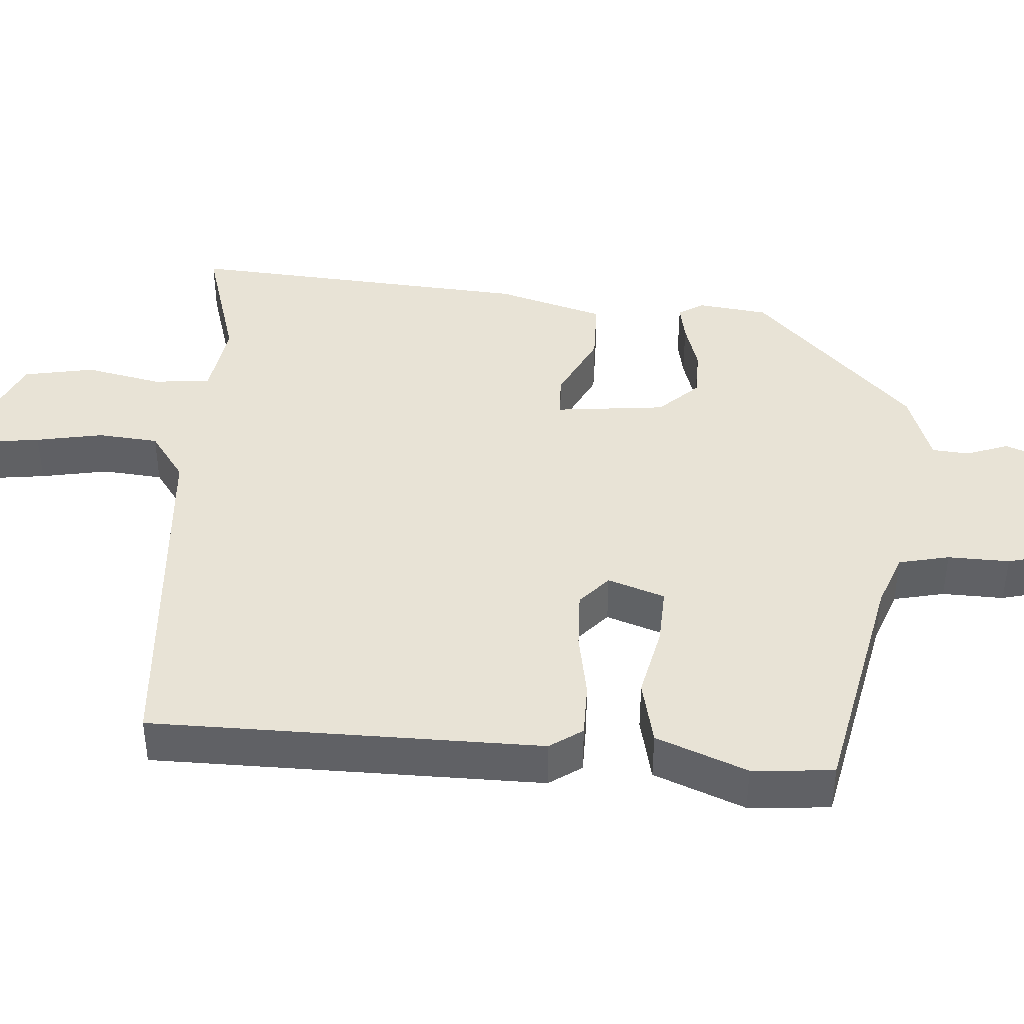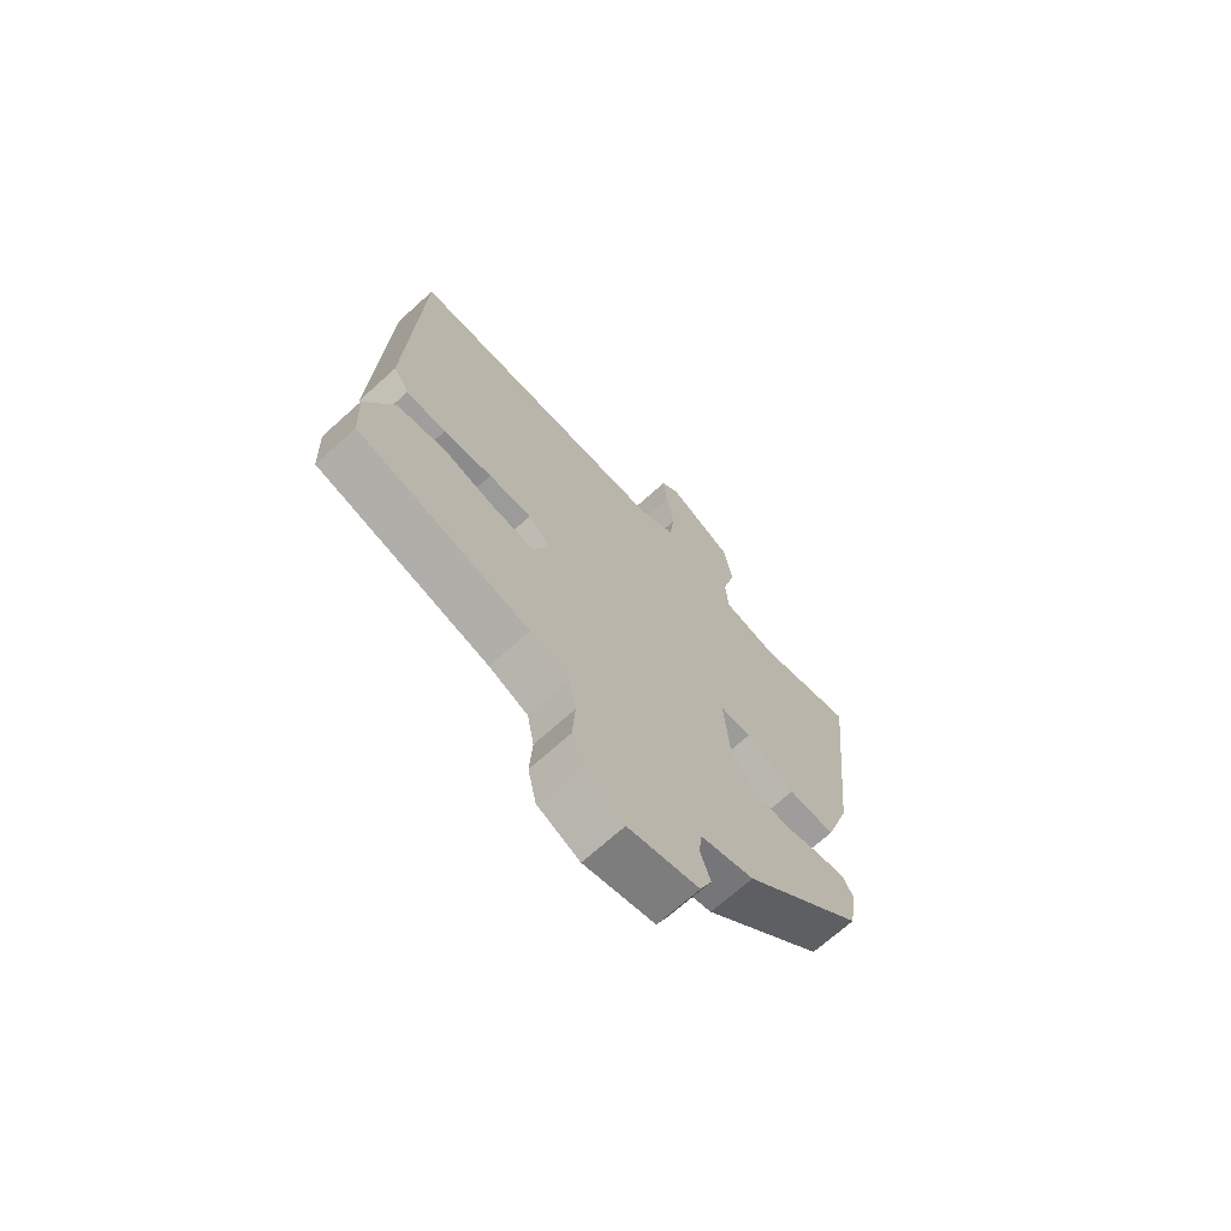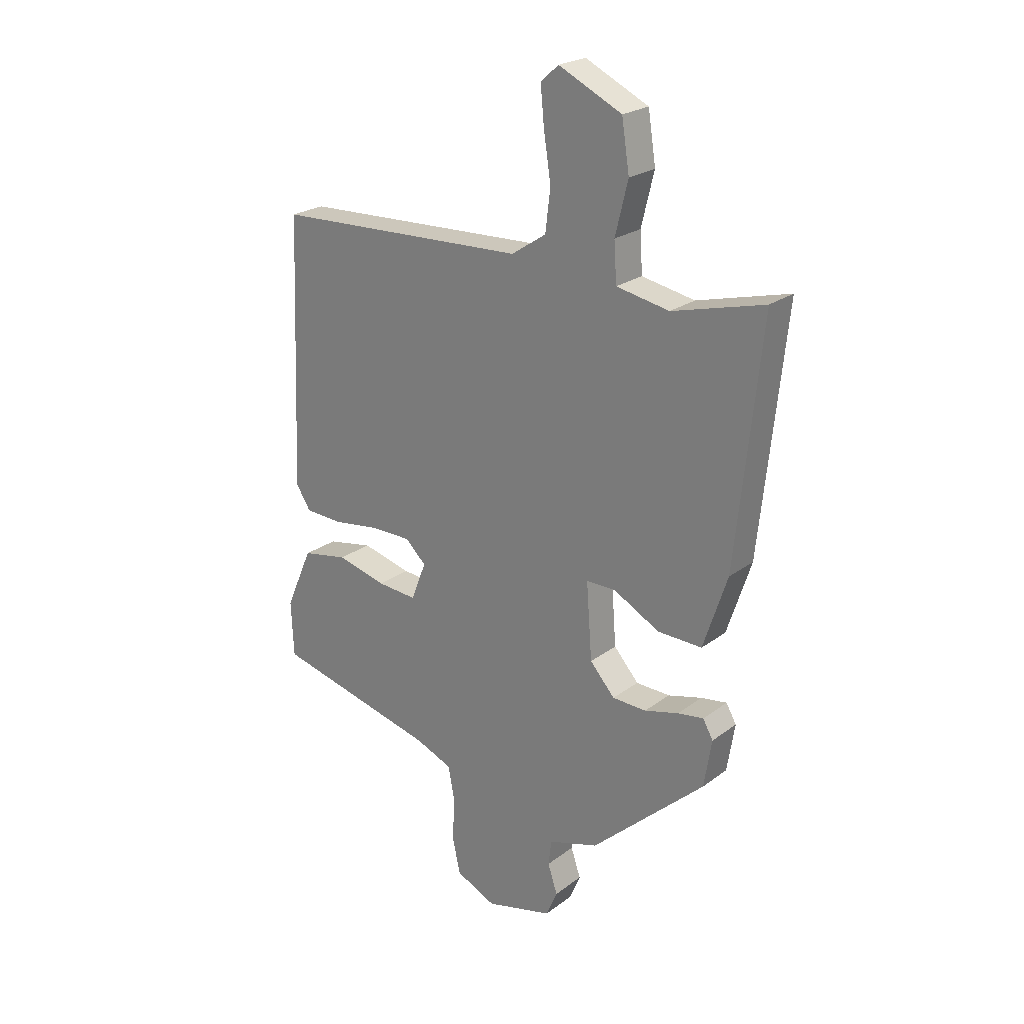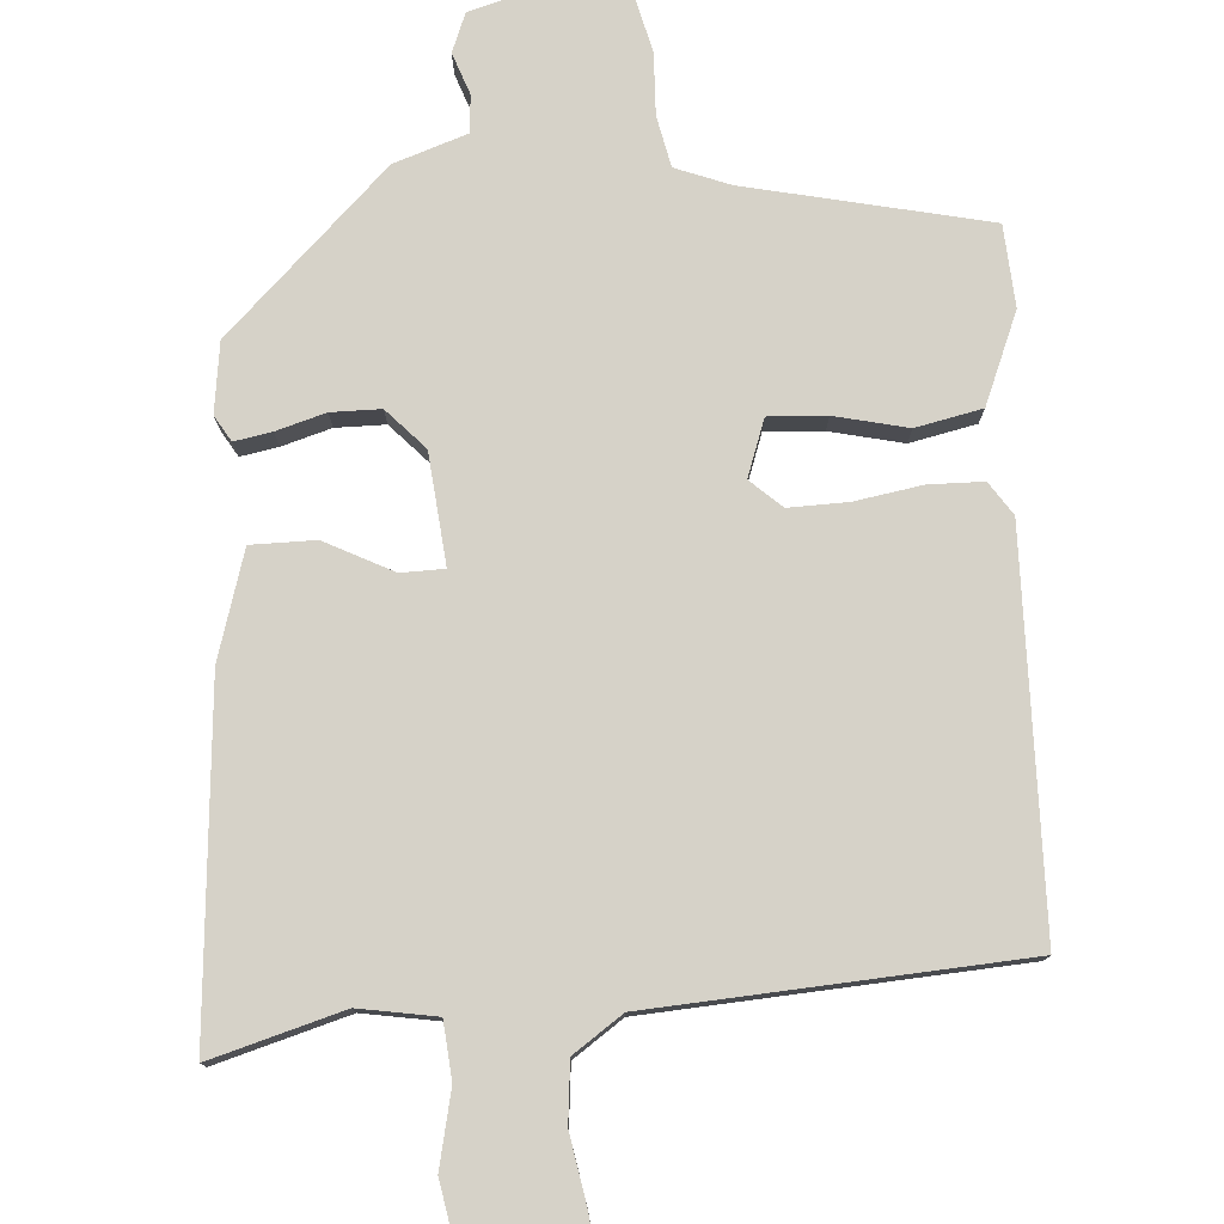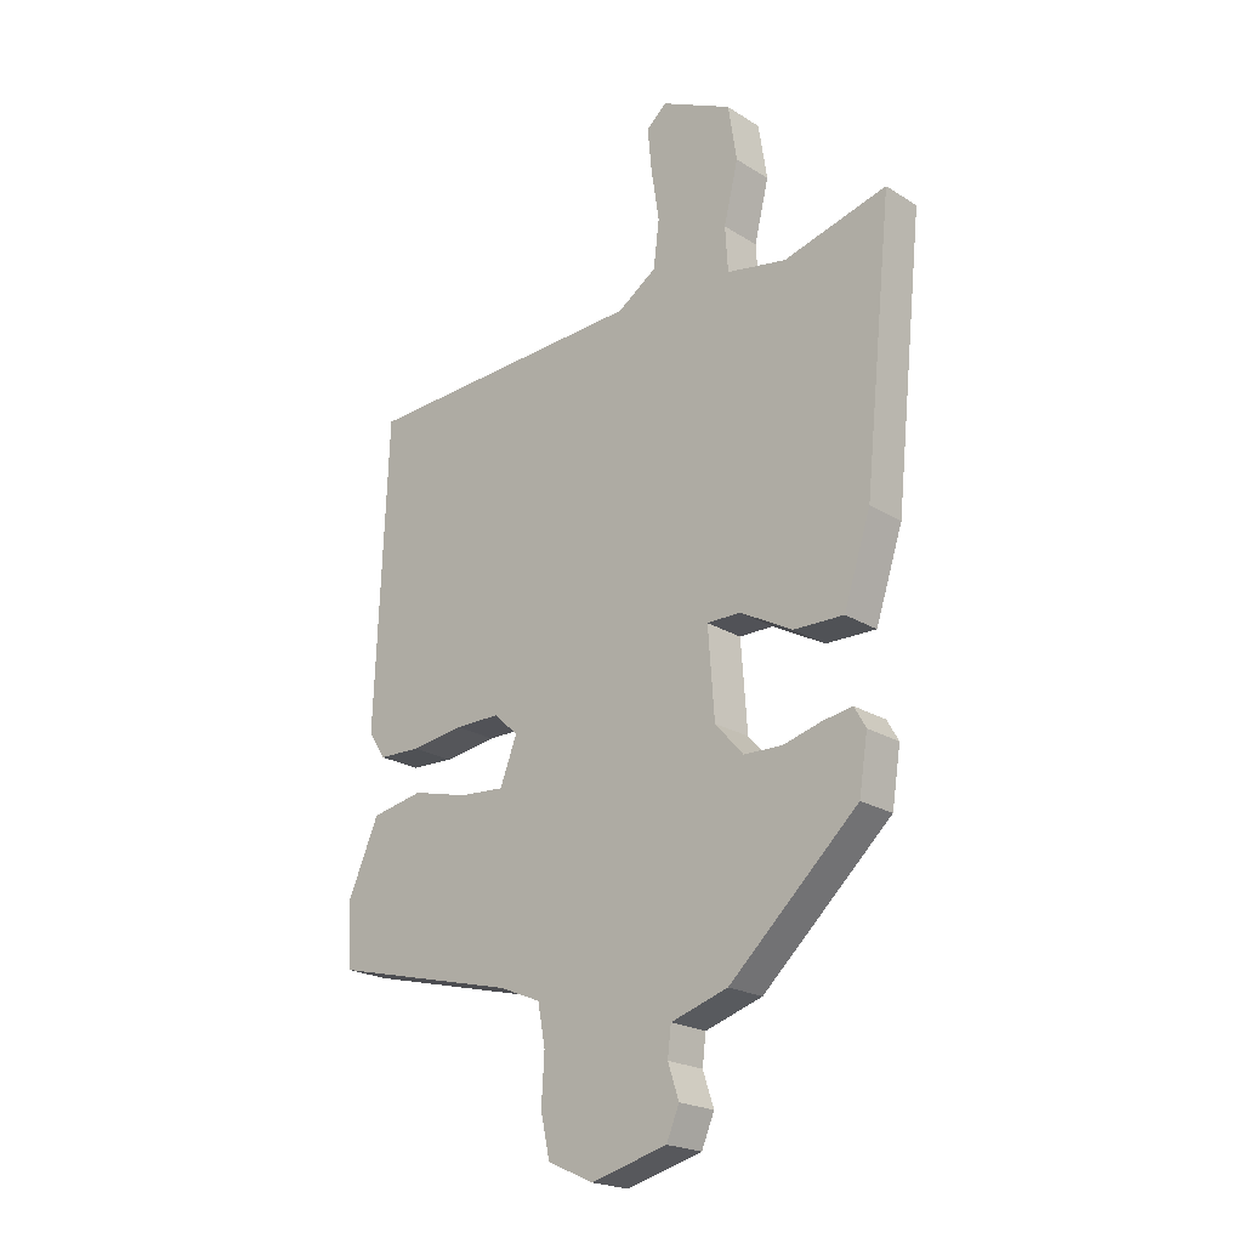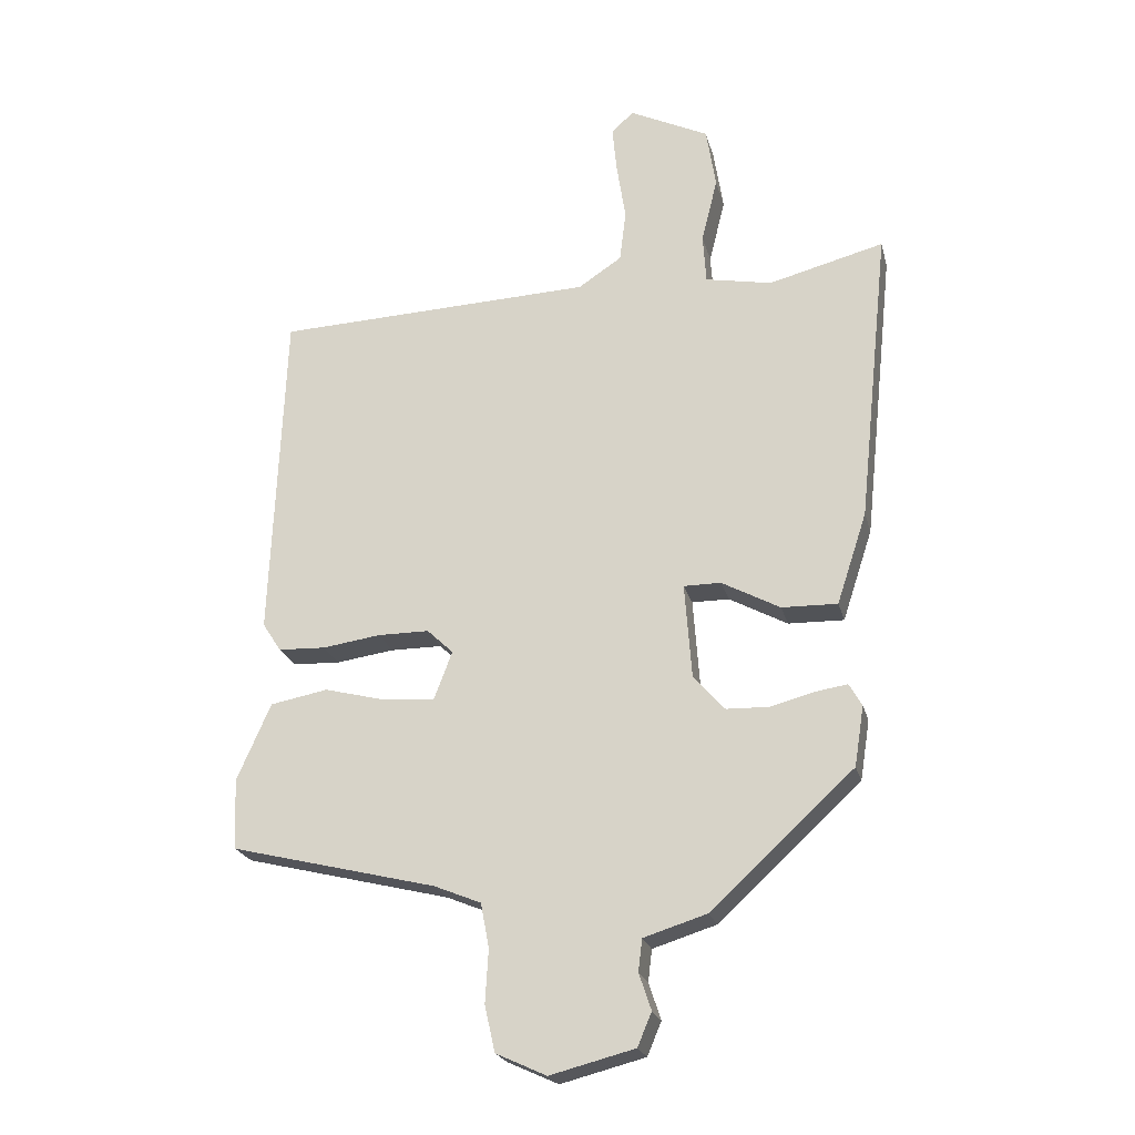
<metadata>
{"format":"obj","ext":"obj","renderer":"f3d","projection":"perspective","resolution":1024,"background":"white","views":[{"elev":41.5,"azim":92.2,"up":"+Y"},{"elev":-69.6,"azim":132.1,"up":"+Z"},{"elev":23.4,"azim":-141.1,"up":"+Z"},{"elev":77.9,"azim":-5.3,"up":"+Y"},{"elev":-21.5,"azim":-137.6,"up":"+Z"},{"elev":-22.4,"azim":-166.4,"up":"+Z"}]}
</metadata>
<code>
v -0.451 0.07 -0.327
v -0.466 0.07 -0.233
v -0.446 0.07 -0.198
v -0.395 0.07 -0.206
v -0.328 0.07 -0.224
v -0.261 0.07 -0.222
v -0.212 0.07 -0.167
v -0.201 0.07 -0.018
v -0.259 0.07 -0.018
v -0.35 0.07 -0.067
v -0.437 0.07 -0.069
v -0.484 0.07 0.074
v -0.533 0.07 0.539
v -0.353 0.07 0.492
v -0.249 0.07 0.512
v -0.244 0.07 0.589
v -0.269 0.07 0.691
v -0.254 0.07 0.787
v -0.13 0.07 0.847
v -0.095 0.07 0.816
v -0.102 0.07 0.743
v -0.116 0.07 0.652
v -0.106 0.07 0.571
v -0.038 0.07 0.526
v 0.461 0.07 0.506
v 0.482 0.07 -0.02
v 0.453 0.07 -0.065
v 0.379 0.07 -0.068
v 0.288 0.07 -0.055
v 0.208 0.07 -0.055
v 0.167 0.07 -0.094
v 0.196 0.07 -0.17
v 0.274 0.07 -0.164
v 0.372 0.07 -0.139
v 0.462 0.07 -0.156
v 0.515 0.07 -0.277
v 0.51 0.07 -0.387
v 0.188 0.07 -0.466
v 0.115 0.07 -0.496
v 0.102 0.07 -0.565
v 0.107 0.07 -0.648
v 0.091 0.07 -0.72
v 0.012 0.07 -0.756
v -0.12 0.07 -0.722
v -0.142 0.07 -0.67
v -0.123 0.07 -0.613
v -0.129 0.07 -0.563
v -0.228 0.07 -0.532
v -0.451 0 -0.327
v -0.466 0 -0.233
v -0.446 0 -0.198
v -0.395 0 -0.206
v -0.328 0 -0.224
v -0.261 0 -0.222
v -0.212 0 -0.167
v -0.201 0 -0.018
v -0.259 0 -0.018
v -0.35 0 -0.067
v -0.437 0 -0.069
v -0.484 0 0.074
v -0.533 0 0.539
v -0.353 0 0.492
v -0.249 0 0.512
v -0.244 0 0.589
v -0.269 0 0.691
v -0.254 0 0.787
v -0.13 0 0.847
v -0.095 0 0.816
v -0.102 0 0.743
v -0.116 0 0.652
v -0.106 0 0.571
v -0.038 0 0.526
v 0.461 0 0.506
v 0.482 0 -0.02
v 0.453 0 -0.065
v 0.379 0 -0.068
v 0.288 0 -0.055
v 0.208 0 -0.055
v 0.167 0 -0.094
v 0.196 0 -0.17
v 0.274 0 -0.164
v 0.372 0 -0.139
v 0.462 0 -0.156
v 0.515 0 -0.277
v 0.51 0 -0.387
v 0.188 0 -0.466
v 0.115 0 -0.496
v 0.102 0 -0.565
v 0.107 0 -0.648
v 0.091 0 -0.72
v 0.012 0 -0.756
v -0.12 0 -0.722
v -0.142 0 -0.67
v -0.123 0 -0.613
v -0.129 0 -0.563
v -0.228 0 -0.532
f 47 48 1 2
f 43 44 45 46
f 43 46 47
f 40 41 42 43
f 39 40 43 47
f 38 39 47 2
f 33 34 35 36
f 32 33 36 37
f 26 27 28 29
f 24 25 26 29
f 23 24 29 30
f 19 20 21 22
f 17 18 19 22
f 16 17 22 23
f 15 16 23 30
f 11 12 13 14
f 9 10 11 14
f 8 9 14 15
f 2 3 4 5
f 2 5 6
f 38 2 6
f 32 37 38 6
f 31 32 6 7
f 8 15 30 31
f 7 8 31
f 50 49 96 95
f 94 93 92 91
f 95 94 91
f 91 90 89 88
f 95 91 88 87
f 50 95 87 86
f 84 83 82 81
f 85 84 81 80
f 77 76 75 74
f 77 74 73 72
f 78 77 72 71
f 70 69 68 67
f 70 67 66 65
f 71 70 65 64
f 78 71 64 63
f 62 61 60 59
f 62 59 58 57
f 63 62 57 56
f 53 52 51 50
f 54 53 50
f 54 50 86
f 54 86 85 80
f 55 54 80 79
f 79 78 63 56
f 79 56 55
f 1 49 50 2
f 2 50 51 3
f 3 51 52 4
f 4 52 53 5
f 5 53 54 6
f 6 54 55 7
f 7 55 56 8
f 8 56 57 9
f 9 57 58 10
f 10 58 59 11
f 11 59 60 12
f 12 60 61 13
f 13 61 62 14
f 14 62 63 15
f 15 63 64 16
f 16 64 65 17
f 17 65 66 18
f 18 66 67 19
f 19 67 68 20
f 20 68 69 21
f 21 69 70 22
f 22 70 71 23
f 23 71 72 24
f 24 72 73 25
f 25 73 74 26
f 26 74 75 27
f 27 75 76 28
f 28 76 77 29
f 29 77 78 30
f 30 78 79 31
f 31 79 80 32
f 32 80 81 33
f 33 81 82 34
f 34 82 83 35
f 35 83 84 36
f 36 84 85 37
f 37 85 86 38
f 38 86 87 39
f 39 87 88 40
f 40 88 89 41
f 41 89 90 42
f 42 90 91 43
f 43 91 92 44
f 44 92 93 45
f 45 93 94 46
f 46 94 95 47
f 47 95 96 48
f 48 96 49 1

</code>
